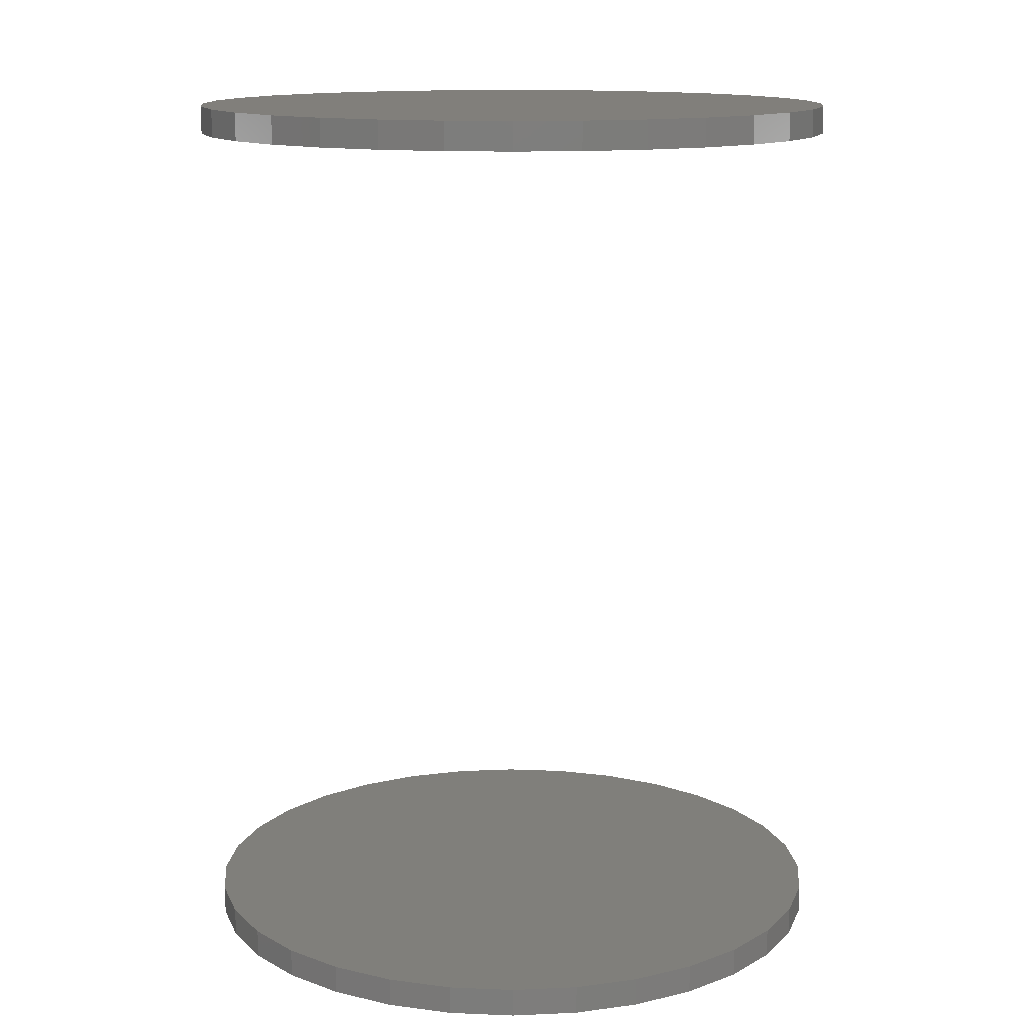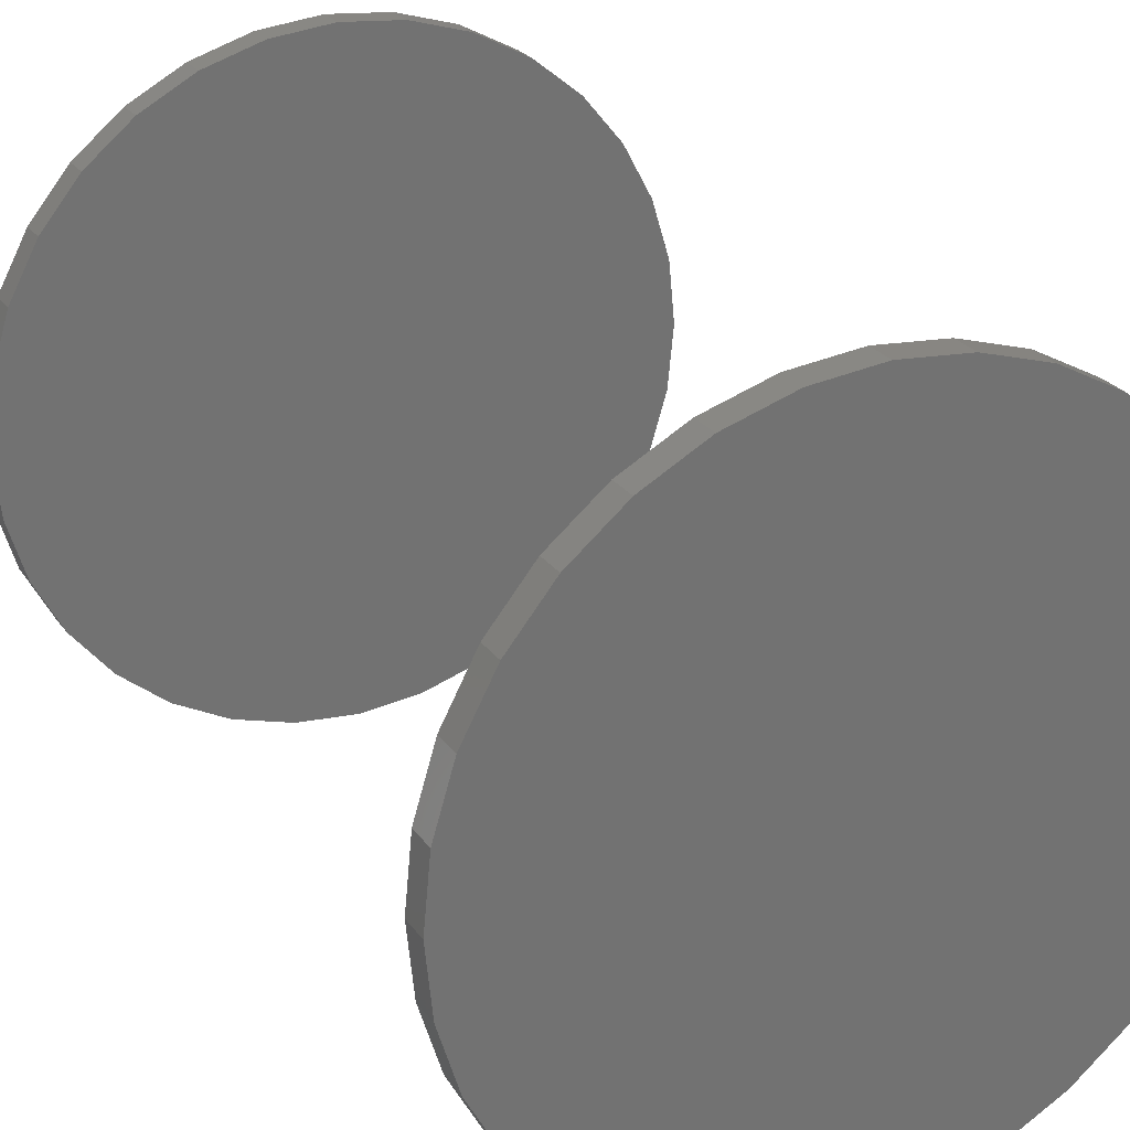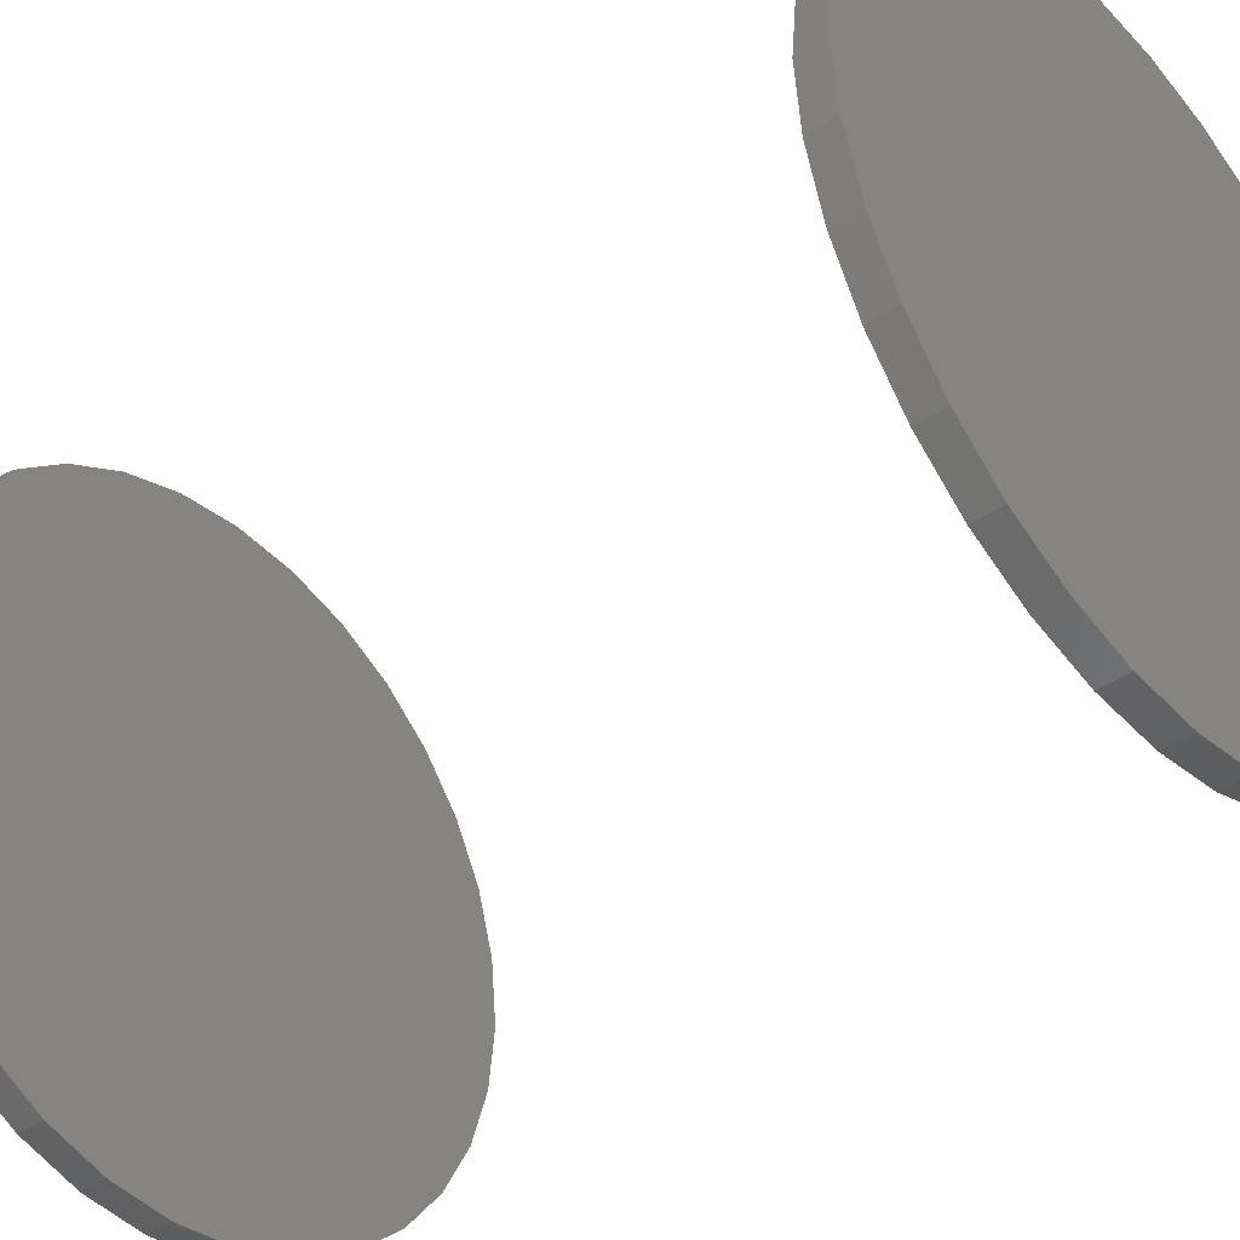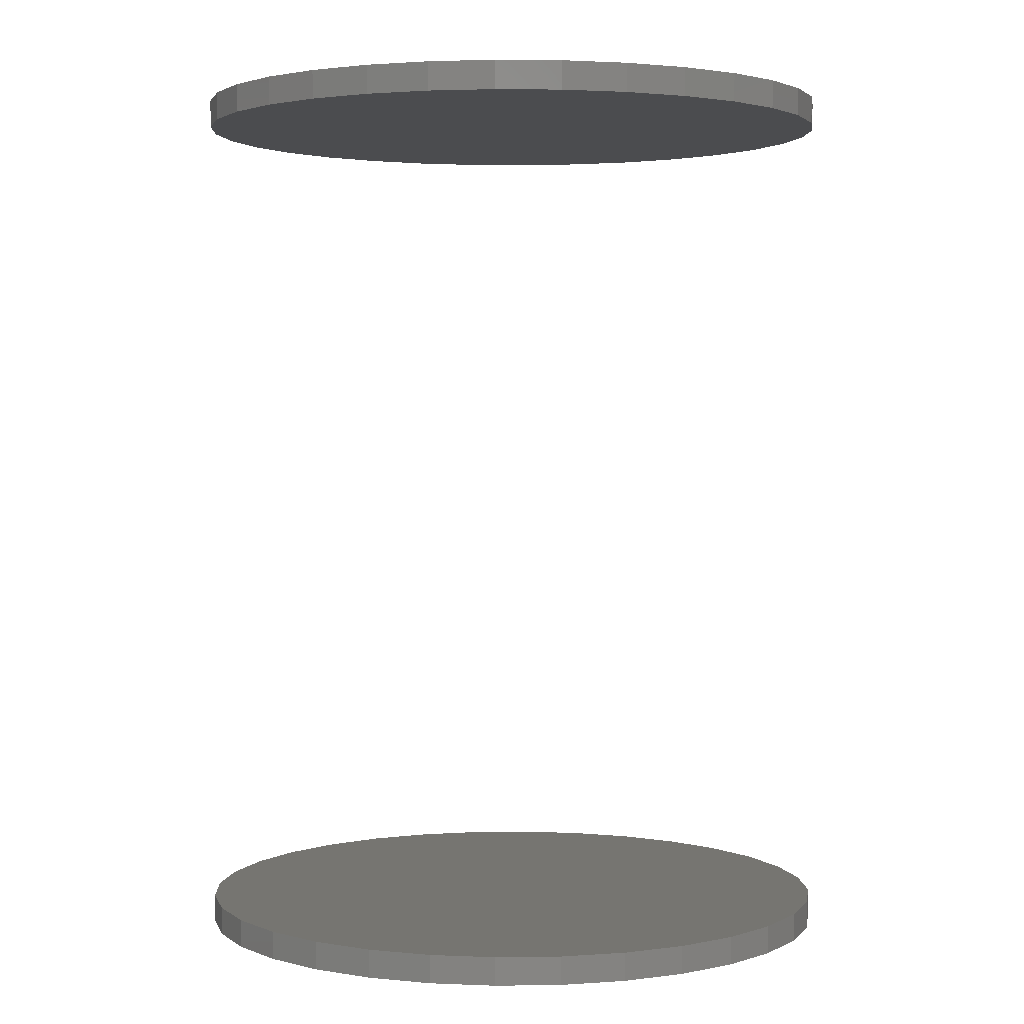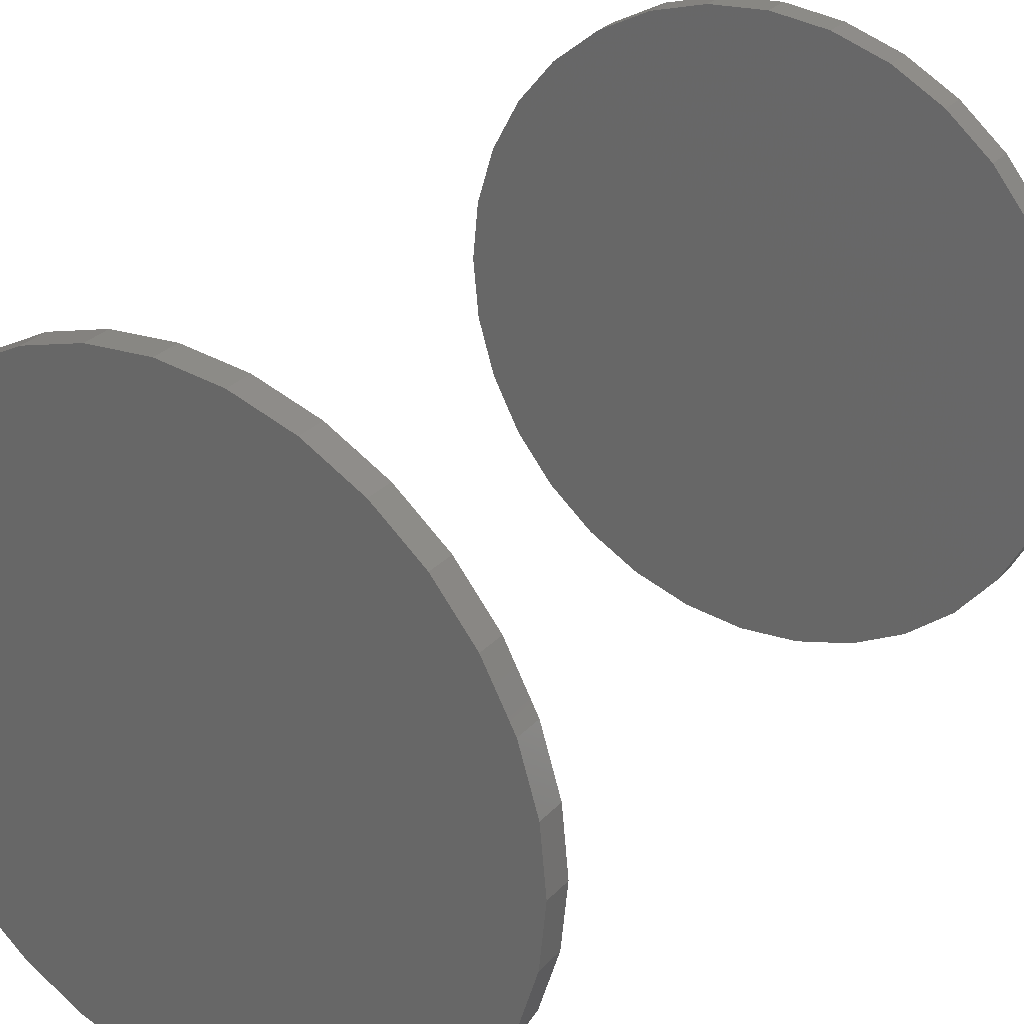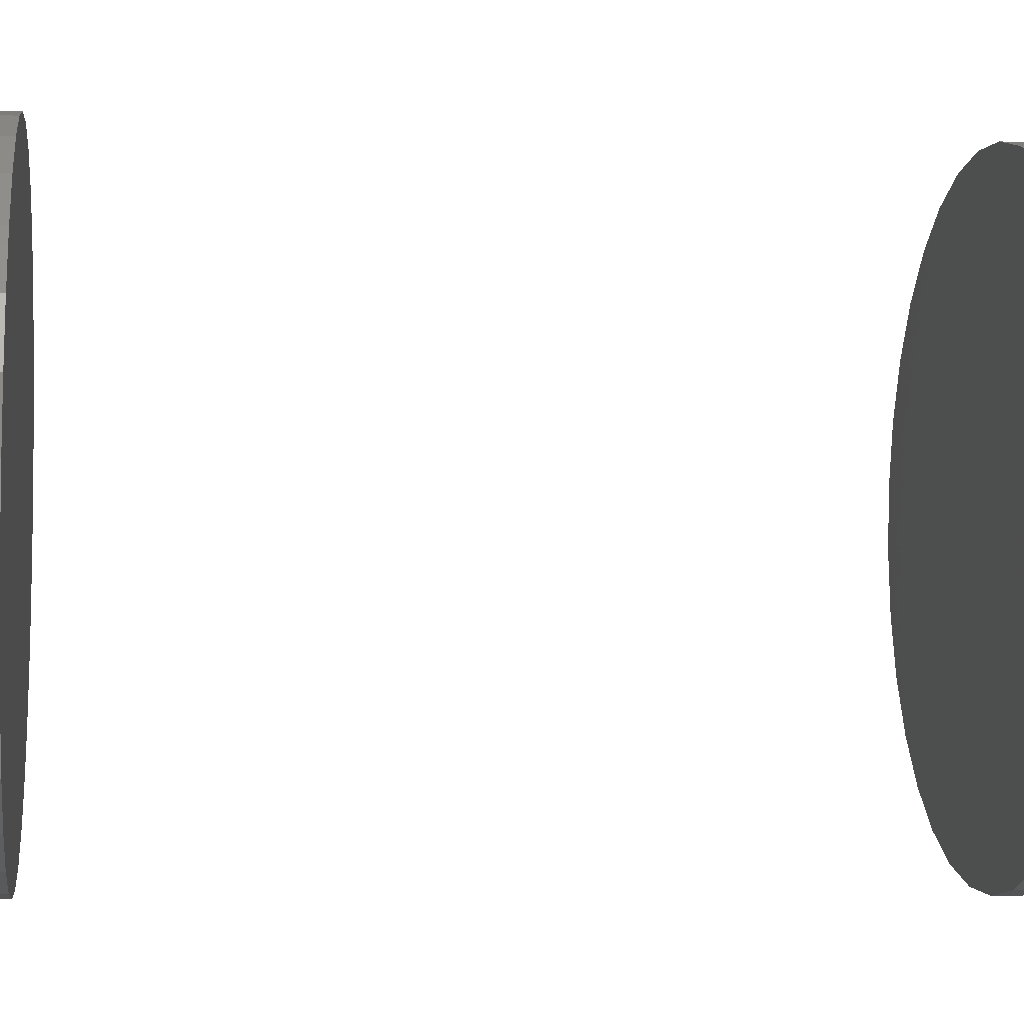
<metadata>
{"format":"stl","ext":"stl","renderer":"f3d","projection":"perspective","resolution":1024,"background":"white","views":[{"elev":13.1,"azim":-135.2,"up":"+Z"},{"elev":25.3,"azim":-27.2,"up":"+Y"},{"elev":-39.9,"azim":-49.3,"up":"+Y"},{"elev":2.5,"azim":104.1,"up":"+Z"},{"elev":29.1,"azim":33.9,"up":"+Y"},{"elev":-6.0,"azim":82.6,"up":"+Y"}]}
</metadata>
<code>
# stl→obj: 128 verts, 248 faces
v -0.2694 3.384e-17 0.7266
v -0.2694 3.384e-17 0.75
v -0.2641 0.05391 0.7266
v -0.2641 0.05391 0.75
v -0.2484 0.1057 0.7266
v -0.2484 0.1057 0.75
v -0.2228 0.1535 0.7266
v -0.2228 0.1535 0.75
v -0.1885 0.1954 0.7266
v -0.1885 0.1954 0.75
v -0.1466 0.2297 0.7266
v -0.1466 0.2297 0.75
v -0.09883 0.2553 0.7266
v -0.09883 0.2553 0.75
v -0.047 0.271 0.7266
v -0.047 0.271 0.75
v 0.006908 0.2763 0.7266
v 0.006908 0.2763 0.75
v 0.06081 0.271 0.7266
v 0.06081 0.271 0.75
v 0.1126 0.2553 0.7266
v 0.1126 0.2553 0.75
v 0.1604 0.2297 0.7266
v 0.1604 0.2297 0.75
v 0.2023 0.1954 0.7266
v 0.2023 0.1954 0.75
v 0.2367 0.1535 0.7266
v 0.2367 0.1535 0.75
v 0.2622 0.1057 0.7266
v 0.2622 0.1057 0.75
v 0.2779 0.05391 0.7266
v 0.2779 0.05391 0.75
v 0.2832 -6.768e-17 0.7266
v 0.2832 0 0.75
v -0.2694 3.384e-17 0
v -0.2694 3.384e-17 0.02344
v -0.2641 0.05391 0
v -0.2641 0.05391 0.02344
v -0.2484 0.1057 0
v -0.2484 0.1057 0.02344
v -0.2228 0.1535 0
v -0.2228 0.1535 0.02344
v -0.1885 0.1954 0
v -0.1885 0.1954 0.02344
v -0.1466 0.2297 0
v -0.1466 0.2297 0.02344
v -0.09883 0.2553 0
v -0.09883 0.2553 0.02344
v -0.047 0.271 0
v -0.047 0.271 0.02344
v 0.006908 0.2763 0
v 0.006908 0.2763 0.02344
v 0.06081 0.271 0
v 0.06081 0.271 0.02344
v 0.1126 0.2553 0
v 0.1126 0.2553 0.02344
v 0.1604 0.2297 0
v 0.1604 0.2297 0.02344
v 0.2023 0.1954 0
v 0.2023 0.1954 0.02344
v 0.2367 0.1535 0
v 0.2367 0.1535 0.02344
v 0.2622 0.1057 0
v 0.2622 0.1057 0.02344
v 0.2779 0.05391 0
v 0.2779 0.05391 0.02344
v 0.2832 0 0
v 0.2832 0 0.02344
v 0.2779 -0.05391 0.7266
v 0.2779 -0.05391 0.75
v 0.2622 -0.1057 0.7266
v 0.2622 -0.1057 0.75
v 0.2367 -0.1535 0.7266
v 0.2367 -0.1535 0.75
v 0.2023 -0.1954 0.7266
v 0.2023 -0.1954 0.75
v 0.1604 -0.2297 0.7266
v 0.1604 -0.2297 0.75
v 0.1126 -0.2553 0.7266
v 0.1126 -0.2553 0.75
v 0.06081 -0.271 0.7266
v 0.06081 -0.271 0.75
v 0.006908 -0.2763 0.7266
v 0.006908 -0.2763 0.75
v -0.047 -0.271 0.7266
v -0.047 -0.271 0.75
v -0.09883 -0.2553 0.7266
v -0.09883 -0.2553 0.75
v -0.1466 -0.2297 0.7266
v -0.1466 -0.2297 0.75
v -0.1885 -0.1954 0.7266
v -0.1885 -0.1954 0.75
v -0.2228 -0.1535 0.7266
v -0.2228 -0.1535 0.75
v -0.2484 -0.1057 0.7266
v -0.2484 -0.1057 0.75
v -0.2641 -0.05391 0.7266
v -0.2641 -0.05391 0.75
v 0.2779 -0.05391 0
v 0.2779 -0.05391 0.02344
v 0.2622 -0.1057 0
v 0.2622 -0.1057 0.02344
v 0.2367 -0.1535 0
v 0.2367 -0.1535 0.02344
v 0.2023 -0.1954 0
v 0.2023 -0.1954 0.02344
v 0.1604 -0.2297 0
v 0.1604 -0.2297 0.02344
v 0.1126 -0.2553 0
v 0.1126 -0.2553 0.02344
v 0.06081 -0.271 0
v 0.06081 -0.271 0.02344
v 0.006908 -0.2763 0
v 0.006908 -0.2763 0.02344
v -0.047 -0.271 0
v -0.047 -0.271 0.02344
v -0.09883 -0.2553 0
v -0.09883 -0.2553 0.02344
v -0.1466 -0.2297 0
v -0.1466 -0.2297 0.02344
v -0.1885 -0.1954 0
v -0.1885 -0.1954 0.02344
v -0.2228 -0.1535 0
v -0.2228 -0.1535 0.02344
v -0.2484 -0.1057 0
v -0.2484 -0.1057 0.02344
v -0.2641 -0.05391 0
v -0.2641 -0.05391 0.02344
f 1 2 3
f 3 2 4
f 3 4 5
f 5 4 6
f 5 6 7
f 7 6 8
f 7 8 9
f 9 8 10
f 9 10 11
f 11 10 12
f 11 12 13
f 13 12 14
f 13 14 15
f 15 14 16
f 15 16 17
f 17 16 18
f 17 18 19
f 19 18 20
f 19 20 21
f 21 20 22
f 21 22 23
f 23 22 24
f 23 24 25
f 25 24 26
f 25 26 27
f 27 26 28
f 27 28 29
f 29 28 30
f 29 30 31
f 31 30 32
f 31 32 33
f 33 32 34
f 35 36 37
f 37 36 38
f 37 38 39
f 39 38 40
f 39 40 41
f 41 40 42
f 41 42 43
f 43 42 44
f 43 44 45
f 45 44 46
f 45 46 47
f 47 46 48
f 47 48 49
f 49 48 50
f 49 50 51
f 51 50 52
f 51 52 53
f 53 52 54
f 53 54 55
f 55 54 56
f 55 56 57
f 57 56 58
f 57 58 59
f 59 58 60
f 59 60 61
f 61 60 62
f 61 62 63
f 63 62 64
f 63 64 65
f 65 64 66
f 65 66 67
f 67 66 68
f 33 34 69
f 69 34 70
f 69 70 71
f 71 70 72
f 71 72 73
f 73 72 74
f 73 74 75
f 75 74 76
f 75 76 77
f 77 76 78
f 77 78 79
f 79 78 80
f 79 80 81
f 81 80 82
f 81 82 83
f 83 82 84
f 83 84 85
f 85 84 86
f 85 86 87
f 87 86 88
f 87 88 89
f 89 88 90
f 89 90 91
f 91 90 92
f 91 92 93
f 93 92 94
f 93 94 95
f 95 94 96
f 95 96 97
f 97 96 98
f 97 98 1
f 1 98 2
f 67 68 99
f 99 68 100
f 99 100 101
f 101 100 102
f 101 102 103
f 103 102 104
f 103 104 105
f 105 104 106
f 105 106 107
f 107 106 108
f 107 108 109
f 109 108 110
f 109 110 111
f 111 110 112
f 111 112 113
f 113 112 114
f 113 114 115
f 115 114 116
f 115 116 117
f 117 116 118
f 117 118 119
f 119 118 120
f 119 120 121
f 121 120 122
f 121 122 123
f 123 122 124
f 123 124 125
f 125 124 126
f 125 126 127
f 127 126 128
f 127 128 35
f 35 128 36
f 50 54 52
f 54 50 56
f 56 50 48
f 56 48 58
f 58 48 46
f 58 46 60
f 60 46 44
f 60 44 62
f 62 44 42
f 62 42 64
f 64 42 40
f 64 40 66
f 66 40 38
f 66 38 68
f 68 38 36
f 68 36 100
f 100 36 128
f 100 128 102
f 102 128 126
f 102 126 104
f 104 126 124
f 104 124 106
f 106 124 122
f 106 122 108
f 108 122 120
f 108 120 110
f 110 120 118
f 110 118 112
f 112 118 116
f 112 116 114
f 17 19 15
f 83 85 81
f 81 85 87
f 81 87 79
f 79 87 89
f 79 89 77
f 77 89 91
f 77 91 75
f 75 91 93
f 75 93 73
f 73 93 95
f 73 95 71
f 71 95 97
f 71 97 69
f 69 97 1
f 69 1 33
f 33 1 3
f 33 3 31
f 31 3 5
f 31 5 29
f 29 5 7
f 29 7 27
f 27 7 9
f 27 9 25
f 25 9 11
f 25 11 23
f 23 11 13
f 23 13 21
f 21 13 15
f 21 15 19
f 16 20 18
f 20 16 22
f 22 16 14
f 22 14 24
f 24 14 12
f 24 12 26
f 26 12 10
f 26 10 28
f 28 10 8
f 28 8 30
f 30 8 6
f 30 6 32
f 32 6 4
f 32 4 34
f 34 4 2
f 34 2 70
f 70 2 98
f 70 98 72
f 72 98 96
f 72 96 74
f 74 96 94
f 74 94 76
f 76 94 92
f 76 92 78
f 78 92 90
f 78 90 80
f 80 90 88
f 80 88 82
f 82 88 86
f 82 86 84
f 51 53 49
f 113 115 111
f 111 115 117
f 111 117 109
f 109 117 119
f 109 119 107
f 107 119 121
f 107 121 105
f 105 121 123
f 105 123 103
f 103 123 125
f 103 125 101
f 101 125 127
f 101 127 99
f 99 127 35
f 99 35 67
f 67 35 37
f 67 37 65
f 65 37 39
f 65 39 63
f 63 39 41
f 63 41 61
f 61 41 43
f 61 43 59
f 59 43 45
f 59 45 57
f 57 45 47
f 57 47 55
f 55 47 49
f 55 49 53

</code>
